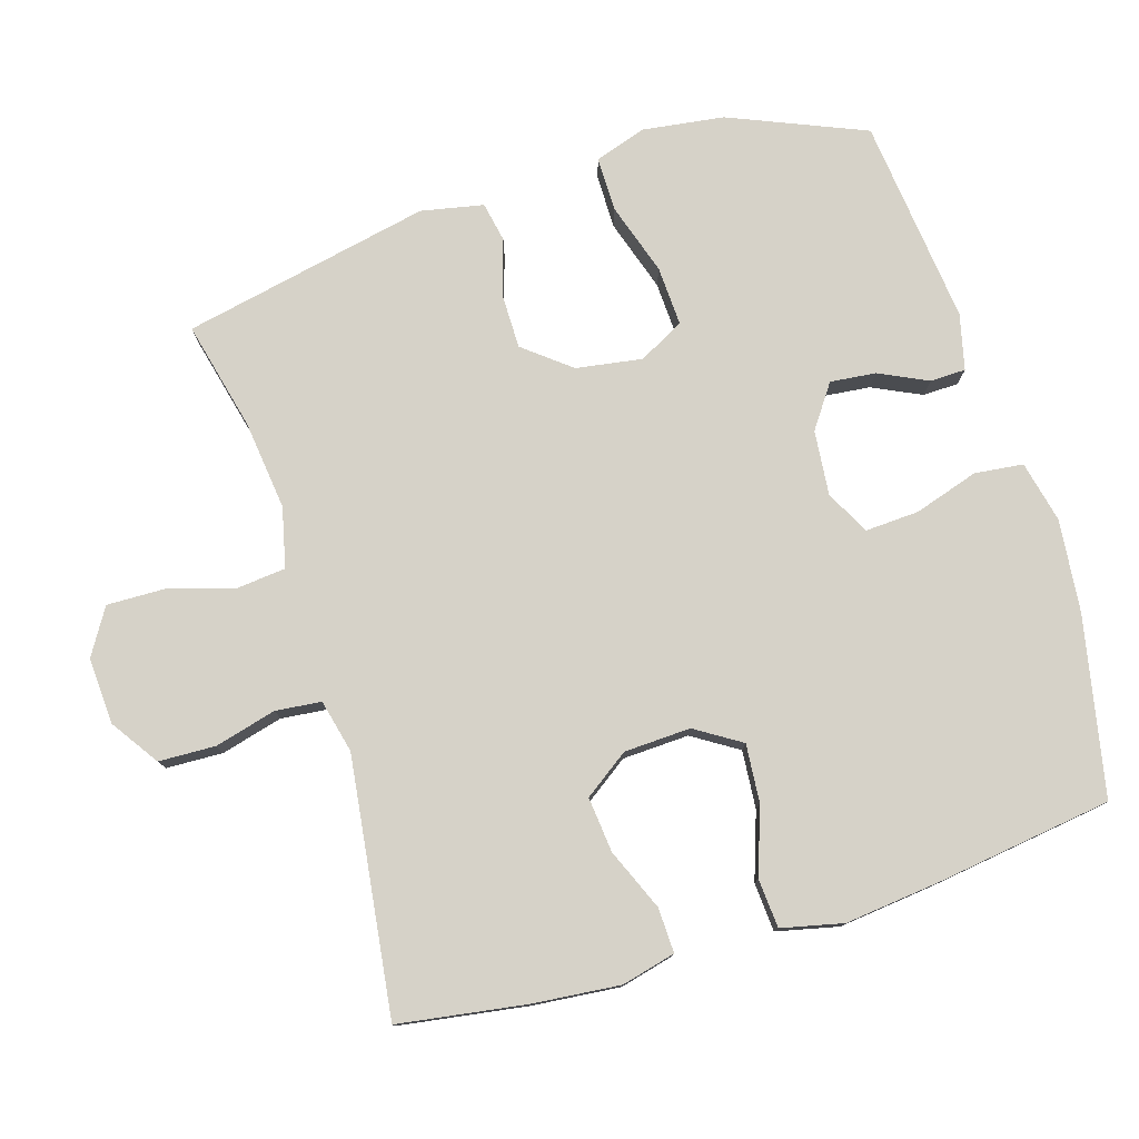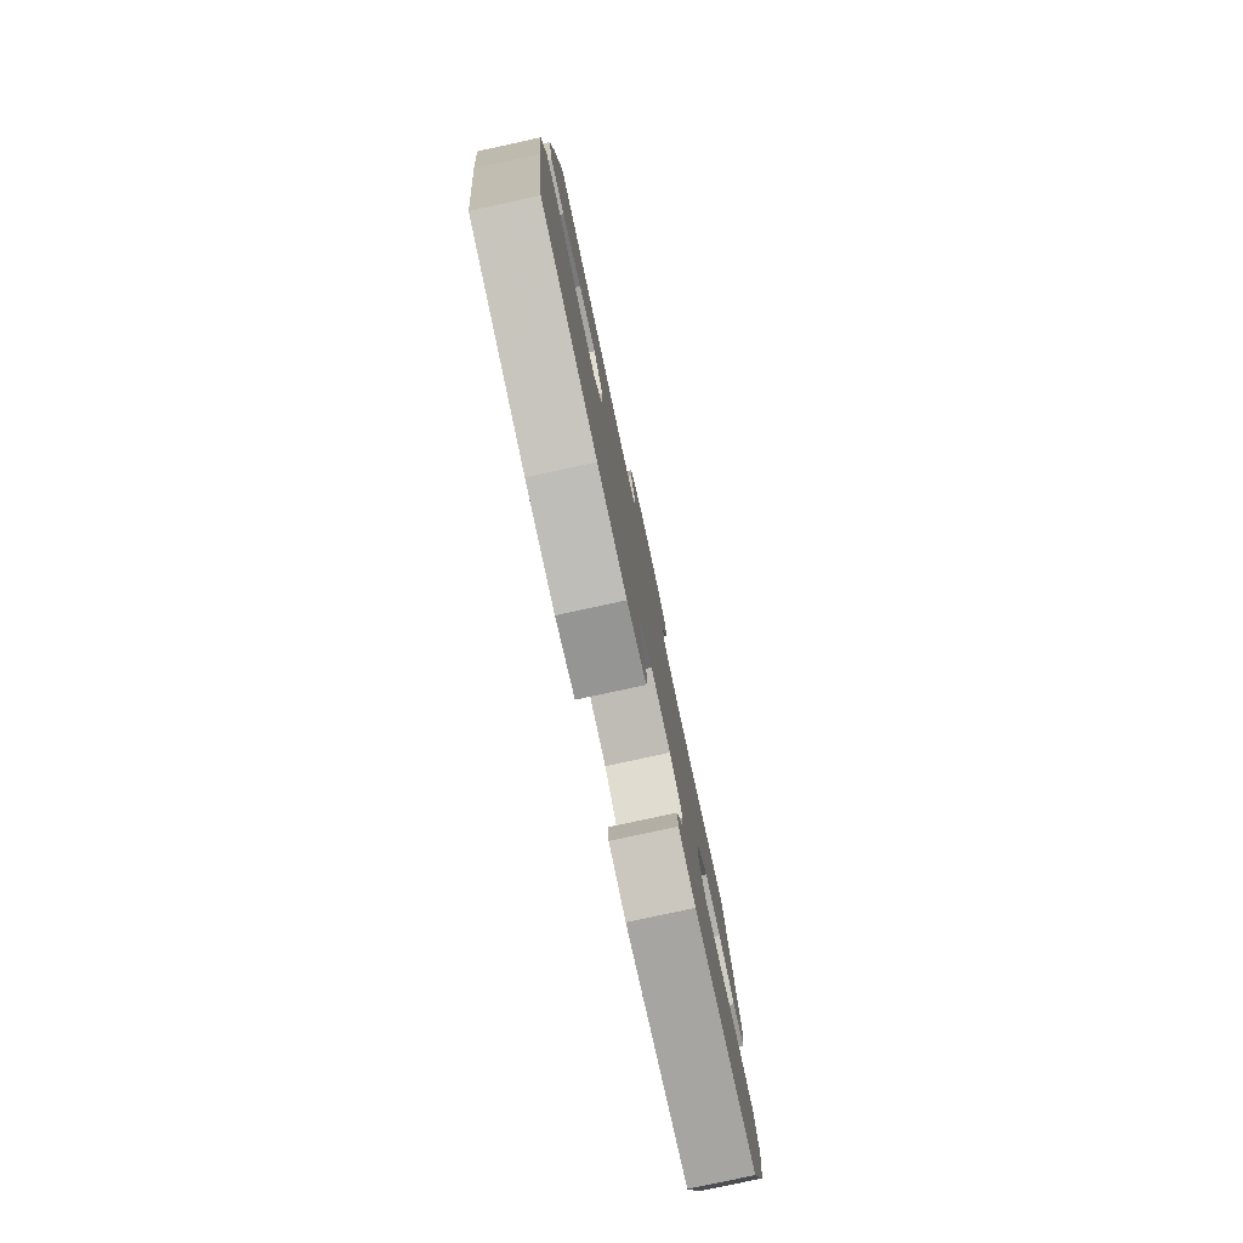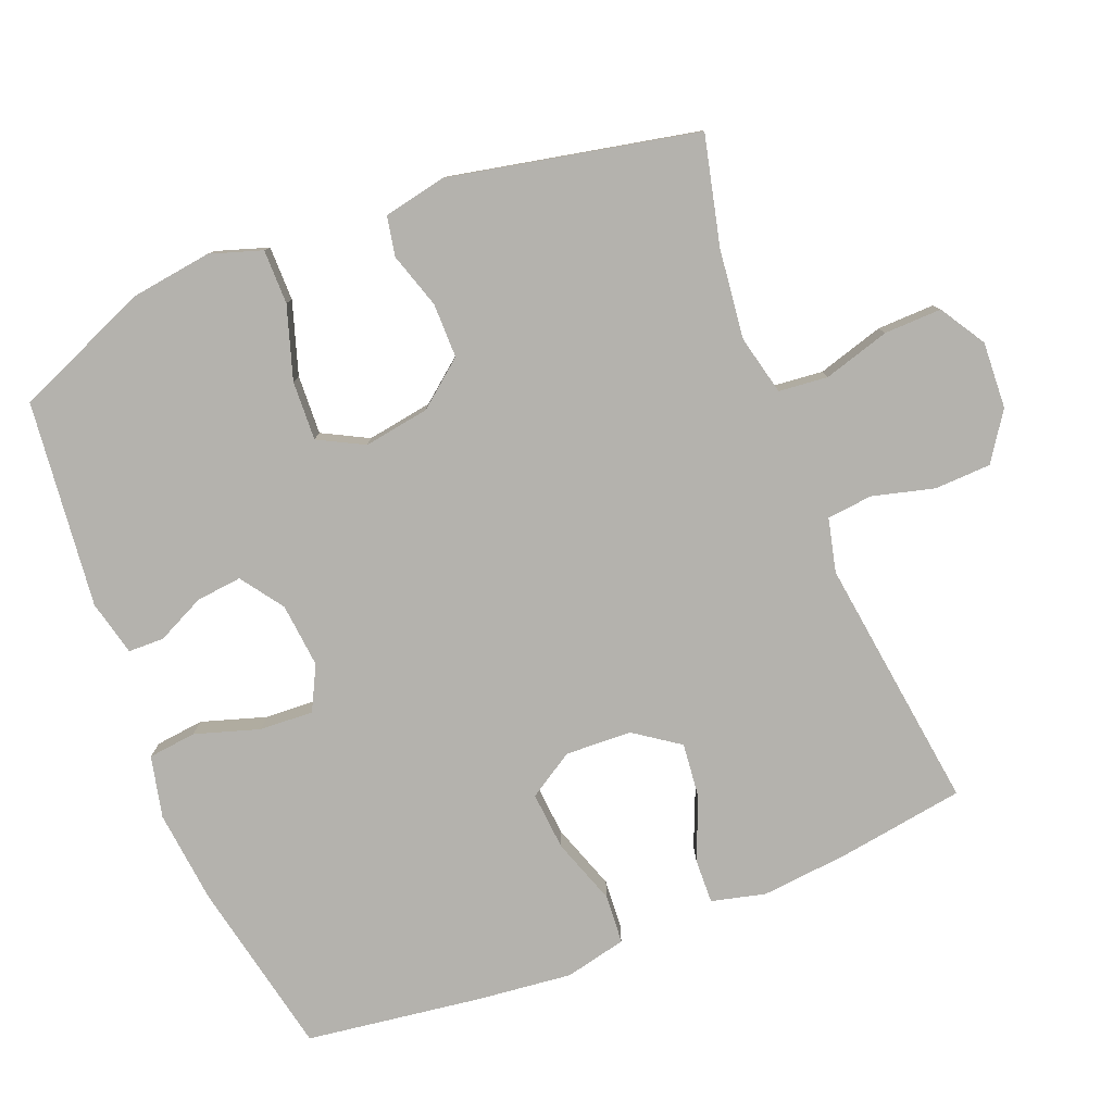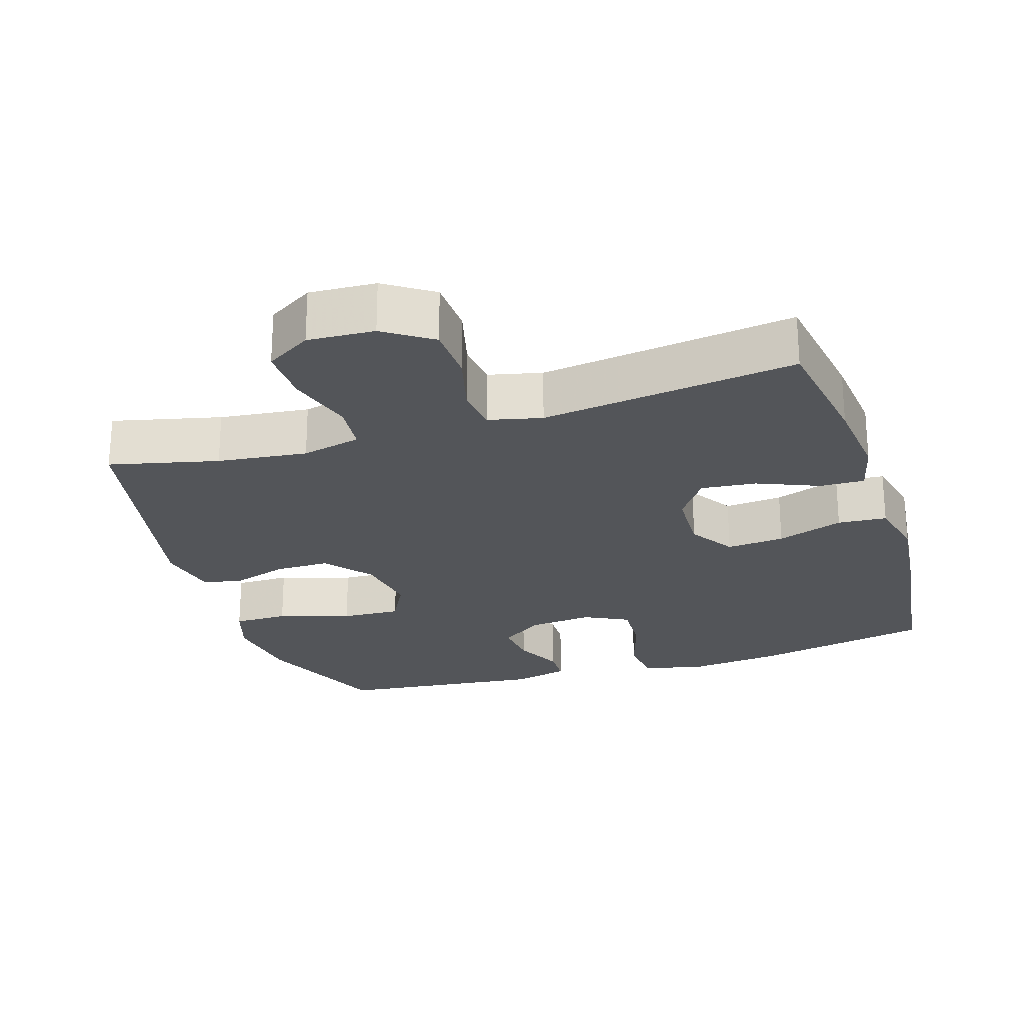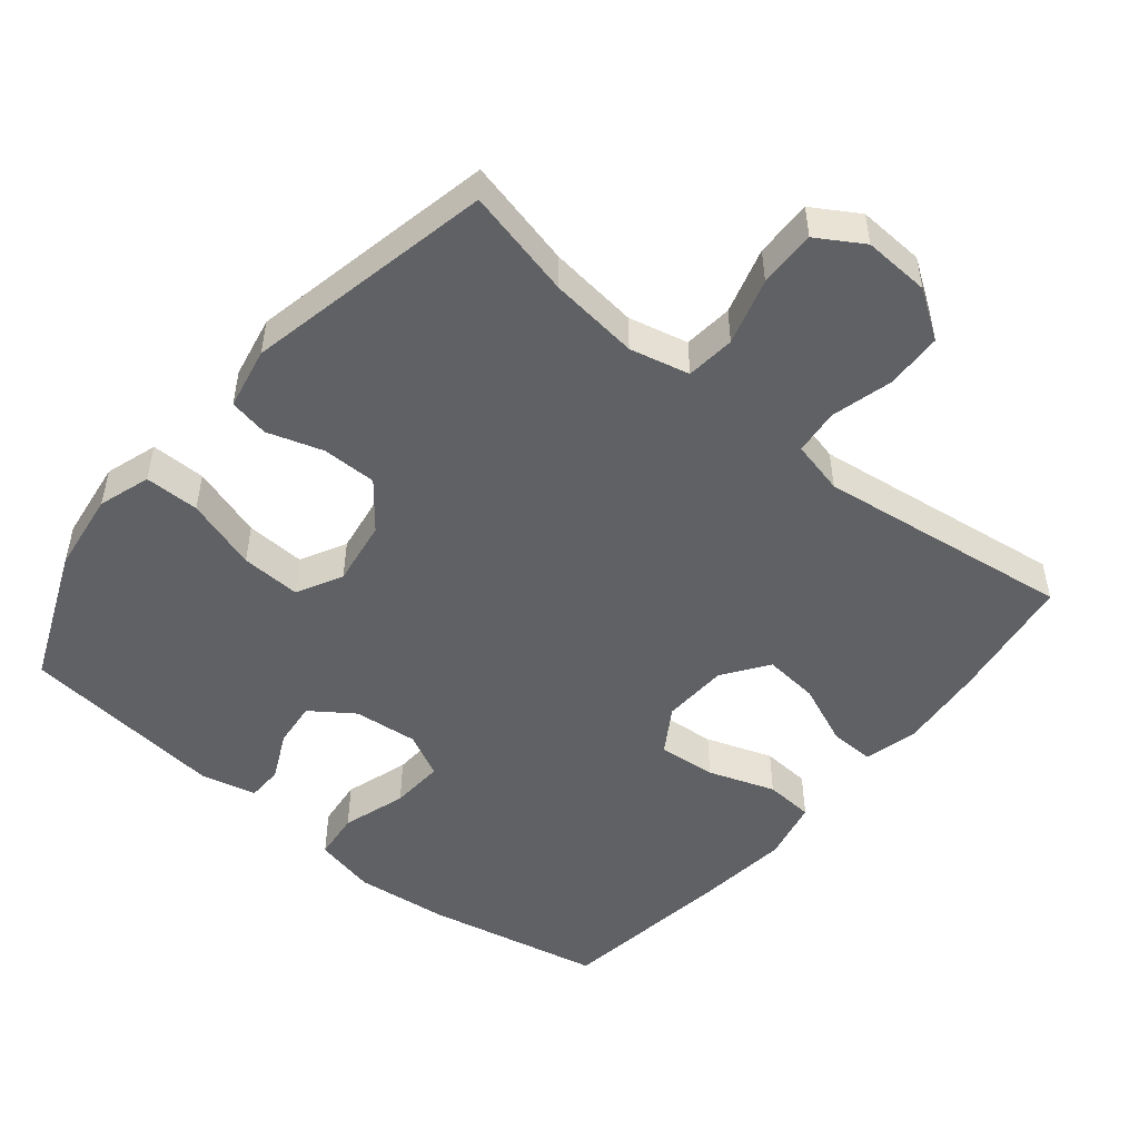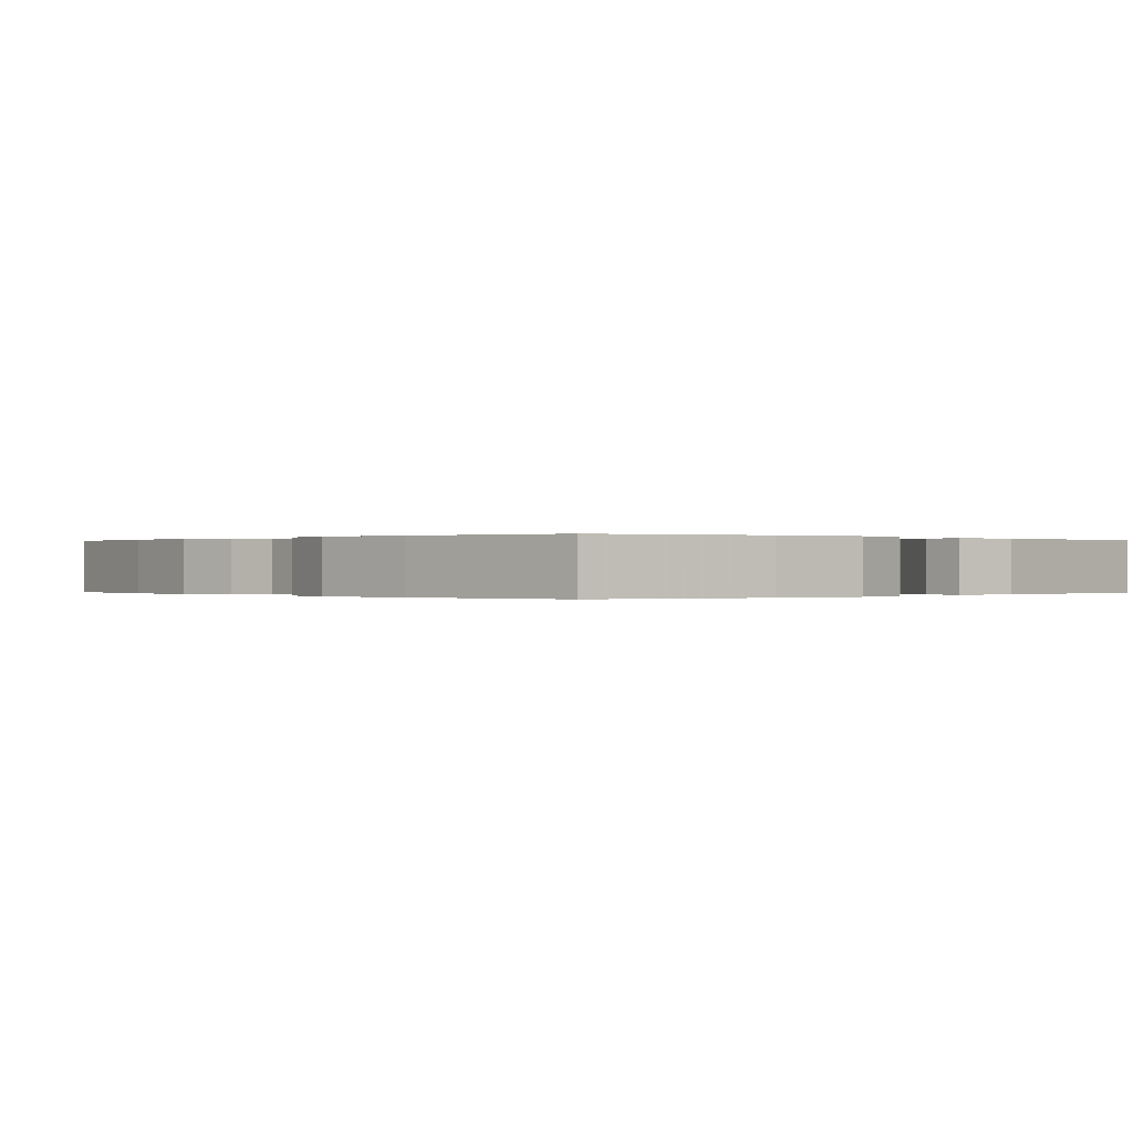
<metadata>
{"format":"obj","ext":"obj","renderer":"f3d","projection":"perspective","resolution":1024,"background":"white","views":[{"elev":78.0,"azim":72.9,"up":"+Y"},{"elev":-79.6,"azim":102.2,"up":"+Z"},{"elev":-79.5,"azim":-68.3,"up":"+Y"},{"elev":-24.4,"azim":17.7,"up":"+Y"},{"elev":-49.7,"azim":-39.5,"up":"+Y"},{"elev":-0.0,"azim":137.8,"up":"+Y"}]}
</metadata>
<code>
v 0.5 0.07 0.5
v 0.528 0.07 0.318
v 0.54 0.07 0.194
v 0.521 0.07 0.117
v 0.457 0.07 0.119
v 0.369 0.07 0.156
v 0.29 0.07 0.164
v 0.245 0.07 0.1
v 0.241 0.07 0.005
v 0.282 0.07 -0.06
v 0.365 0.07 -0.053
v 0.46 0.07 -0.02
v 0.53 0.07 -0.025
v 0.55 0.07 -0.113
v 0.535 0.07 -0.249
v 0.5 0.07 -0.5
v 0.247 0.07 -0.552
v 0.114 0.07 -0.566
v 0.026 0.07 -0.546
v 0.018 0.07 -0.477
v 0.047 0.07 -0.385
v 0.051 0.07 -0.308
v -0.012 0.07 -0.276
v -0.104 0.07 -0.285
v -0.165 0.07 -0.328
v -0.158 0.07 -0.393
v -0.125 0.07 -0.462
v -0.126 0.07 -0.513
v -0.205 0.07 -0.532
v -0.5 0.07 -0.5
v -0.581 0.07 -0.307
v -0.597 0.07 -0.191
v -0.573 0.07 -0.117
v -0.495 0.07 -0.117
v -0.392 0.07 -0.15
v -0.307 0.07 -0.154
v -0.273 0.07 -0.089
v -0.288 0.07 0.005
v -0.341 0.07 0.071
v -0.419 0.07 0.071
v -0.498 0.07 0.046
v -0.555 0.07 0.057
v -0.573 0.07 0.146
v -0.5 0.07 0.5
v -0.345 0.07 0.463
v -0.217 0.07 0.448
v -0.132 0.07 0.468
v -0.125 0.07 0.538
v -0.153 0.07 0.633
v -0.155 0.07 0.715
v -0.09 0.07 0.755
v 0.005 0.07 0.75
v 0.073 0.07 0.704
v 0.076 0.07 0.623
v 0.053 0.07 0.535
v 0.06 0.07 0.47
v 0.136 0.07 0.452
v 0.251 0.07 0.467
v 0.5 0 0.5
v 0.528 0 0.318
v 0.54 0 0.194
v 0.521 0 0.117
v 0.457 0 0.119
v 0.369 0 0.156
v 0.29 0 0.164
v 0.245 0 0.1
v 0.241 0 0.005
v 0.282 0 -0.06
v 0.365 0 -0.053
v 0.46 0 -0.02
v 0.53 0 -0.025
v 0.55 0 -0.113
v 0.535 0 -0.249
v 0.5 0 -0.5
v 0.247 0 -0.552
v 0.114 0 -0.566
v 0.026 0 -0.546
v 0.018 0 -0.477
v 0.047 0 -0.385
v 0.051 0 -0.308
v -0.012 0 -0.276
v -0.104 0 -0.285
v -0.165 0 -0.328
v -0.158 0 -0.393
v -0.125 0 -0.462
v -0.126 0 -0.513
v -0.205 0 -0.532
v -0.5 0 -0.5
v -0.581 0 -0.307
v -0.597 0 -0.191
v -0.573 0 -0.117
v -0.495 0 -0.117
v -0.392 0 -0.15
v -0.307 0 -0.154
v -0.273 0 -0.089
v -0.288 0 0.005
v -0.341 0 0.071
v -0.419 0 0.071
v -0.498 0 0.046
v -0.555 0 0.057
v -0.573 0 0.146
v -0.5 0 0.5
v -0.345 0 0.463
v -0.217 0 0.448
v -0.132 0 0.468
v -0.125 0 0.538
v -0.153 0 0.633
v -0.155 0 0.715
v -0.09 0 0.755
v 0.005 0 0.75
v 0.073 0 0.704
v 0.076 0 0.623
v 0.053 0 0.535
v 0.06 0 0.47
v 0.136 0 0.452
v 0.251 0 0.467
f 53 54 55
f 52 53 55
f 51 52 55
f 50 51 55
f 49 50 55
f 48 49 55
f 47 48 55 56
f 46 47 56 57
f 43 44 45
f 42 43 45
f 41 42 45
f 40 41 45
f 39 40 45 46
f 38 39 46 57
f 33 34 35
f 32 33 35
f 31 32 35
f 30 31 35
f 29 30 35
f 28 29 35
f 27 28 35
f 26 27 35
f 25 26 35 36
f 24 25 36 37
f 19 20 21
f 18 19 21
f 17 18 21
f 16 17 21
f 15 16 21
f 14 15 21
f 13 14 21
f 12 13 21
f 11 12 21
f 10 11 21 22
f 9 10 22 23
f 4 5 6
f 3 4 6
f 2 3 6
f 1 2 6
f 58 1 6
f 58 6 7
f 38 57 58
f 37 38 58
f 24 37 58
f 23 24 58
f 9 23 58
f 8 9 58
f 7 8 58
f 113 112 111
f 113 111 110
f 113 110 109
f 113 109 108
f 113 108 107
f 113 107 106
f 114 113 106 105
f 115 114 105 104
f 103 102 101
f 103 101 100
f 103 100 99
f 103 99 98
f 104 103 98 97
f 115 104 97 96
f 93 92 91
f 93 91 90
f 93 90 89
f 93 89 88
f 93 88 87
f 93 87 86
f 93 86 85
f 93 85 84
f 94 93 84 83
f 95 94 83 82
f 79 78 77
f 79 77 76
f 79 76 75
f 79 75 74
f 79 74 73
f 79 73 72
f 79 72 71
f 79 71 70
f 79 70 69
f 80 79 69 68
f 81 80 68 67
f 64 63 62
f 64 62 61
f 64 61 60
f 64 60 59
f 64 59 116
f 65 64 116
f 116 115 96
f 116 96 95
f 116 95 82
f 116 82 81
f 116 81 67
f 116 67 66
f 116 66 65
f 1 59 60 2
f 2 60 61 3
f 3 61 62 4
f 4 62 63 5
f 5 63 64 6
f 6 64 65 7
f 7 65 66 8
f 8 66 67 9
f 9 67 68 10
f 10 68 69 11
f 11 69 70 12
f 12 70 71 13
f 13 71 72 14
f 14 72 73 15
f 15 73 74 16
f 16 74 75 17
f 17 75 76 18
f 18 76 77 19
f 19 77 78 20
f 20 78 79 21
f 21 79 80 22
f 22 80 81 23
f 23 81 82 24
f 24 82 83 25
f 25 83 84 26
f 26 84 85 27
f 27 85 86 28
f 28 86 87 29
f 29 87 88 30
f 30 88 89 31
f 31 89 90 32
f 32 90 91 33
f 33 91 92 34
f 34 92 93 35
f 35 93 94 36
f 36 94 95 37
f 37 95 96 38
f 38 96 97 39
f 39 97 98 40
f 40 98 99 41
f 41 99 100 42
f 42 100 101 43
f 43 101 102 44
f 44 102 103 45
f 45 103 104 46
f 46 104 105 47
f 47 105 106 48
f 48 106 107 49
f 49 107 108 50
f 50 108 109 51
f 51 109 110 52
f 52 110 111 53
f 53 111 112 54
f 54 112 113 55
f 55 113 114 56
f 56 114 115 57
f 57 115 116 58
f 58 116 59 1

</code>
